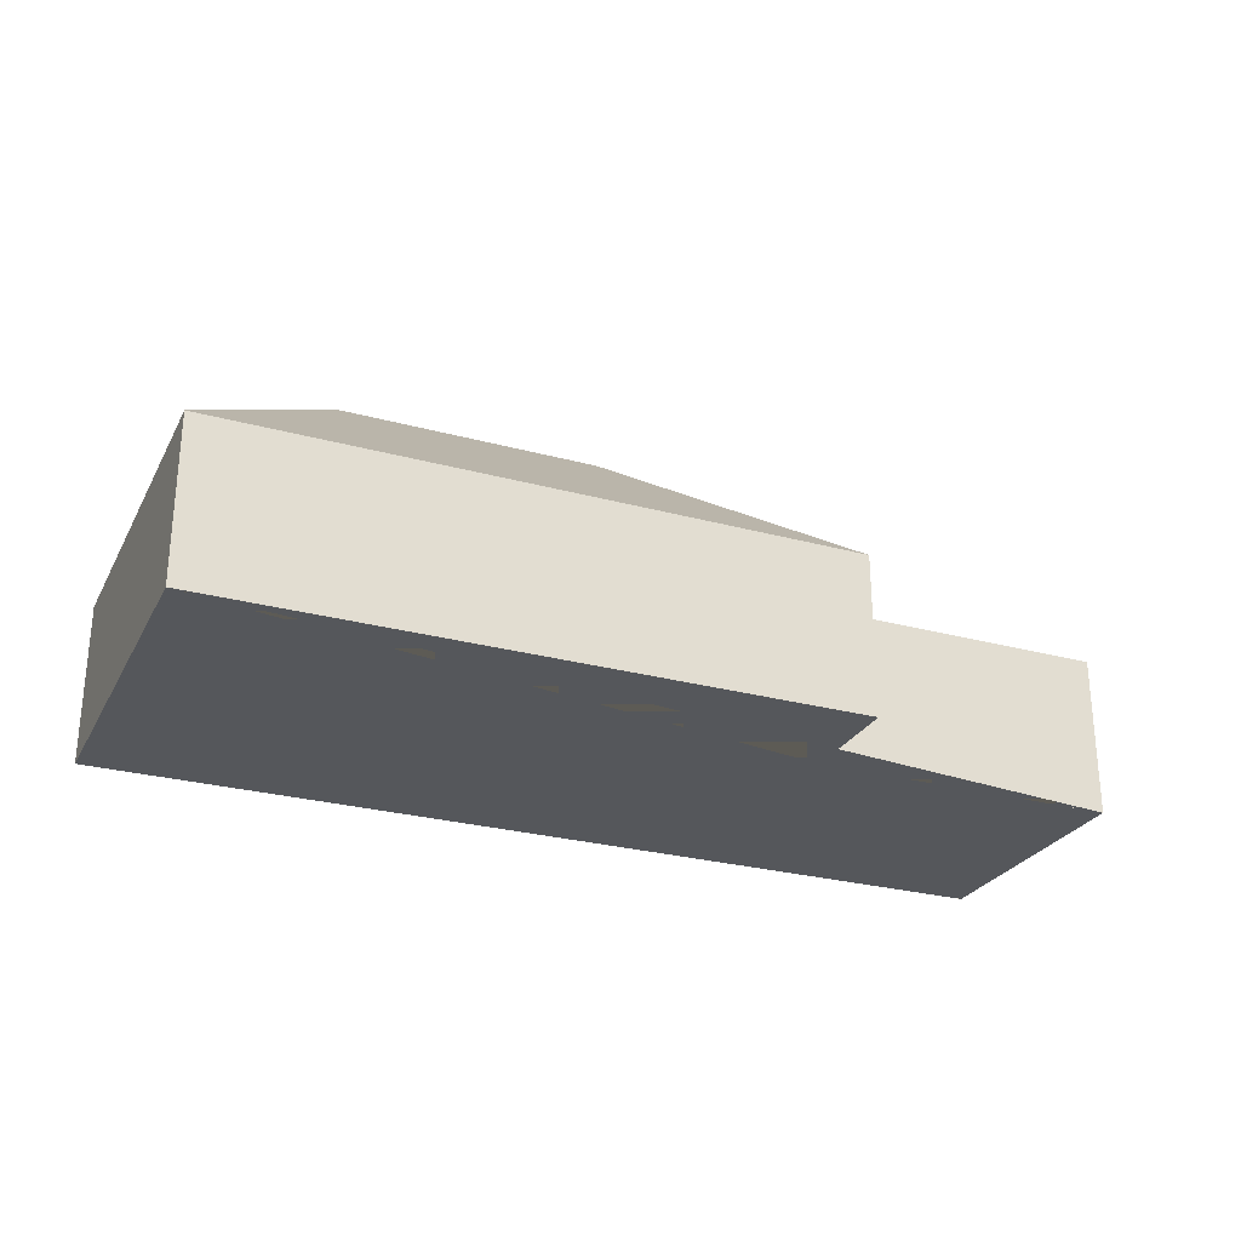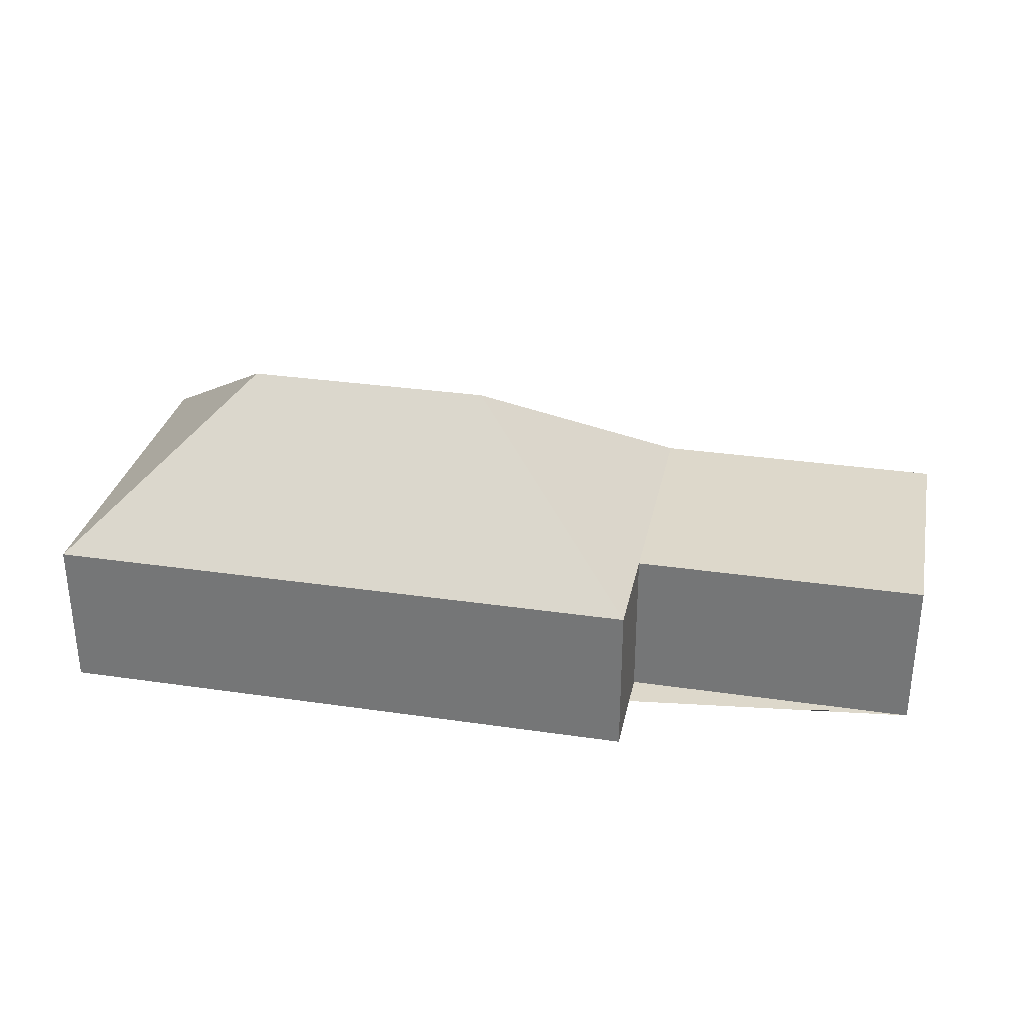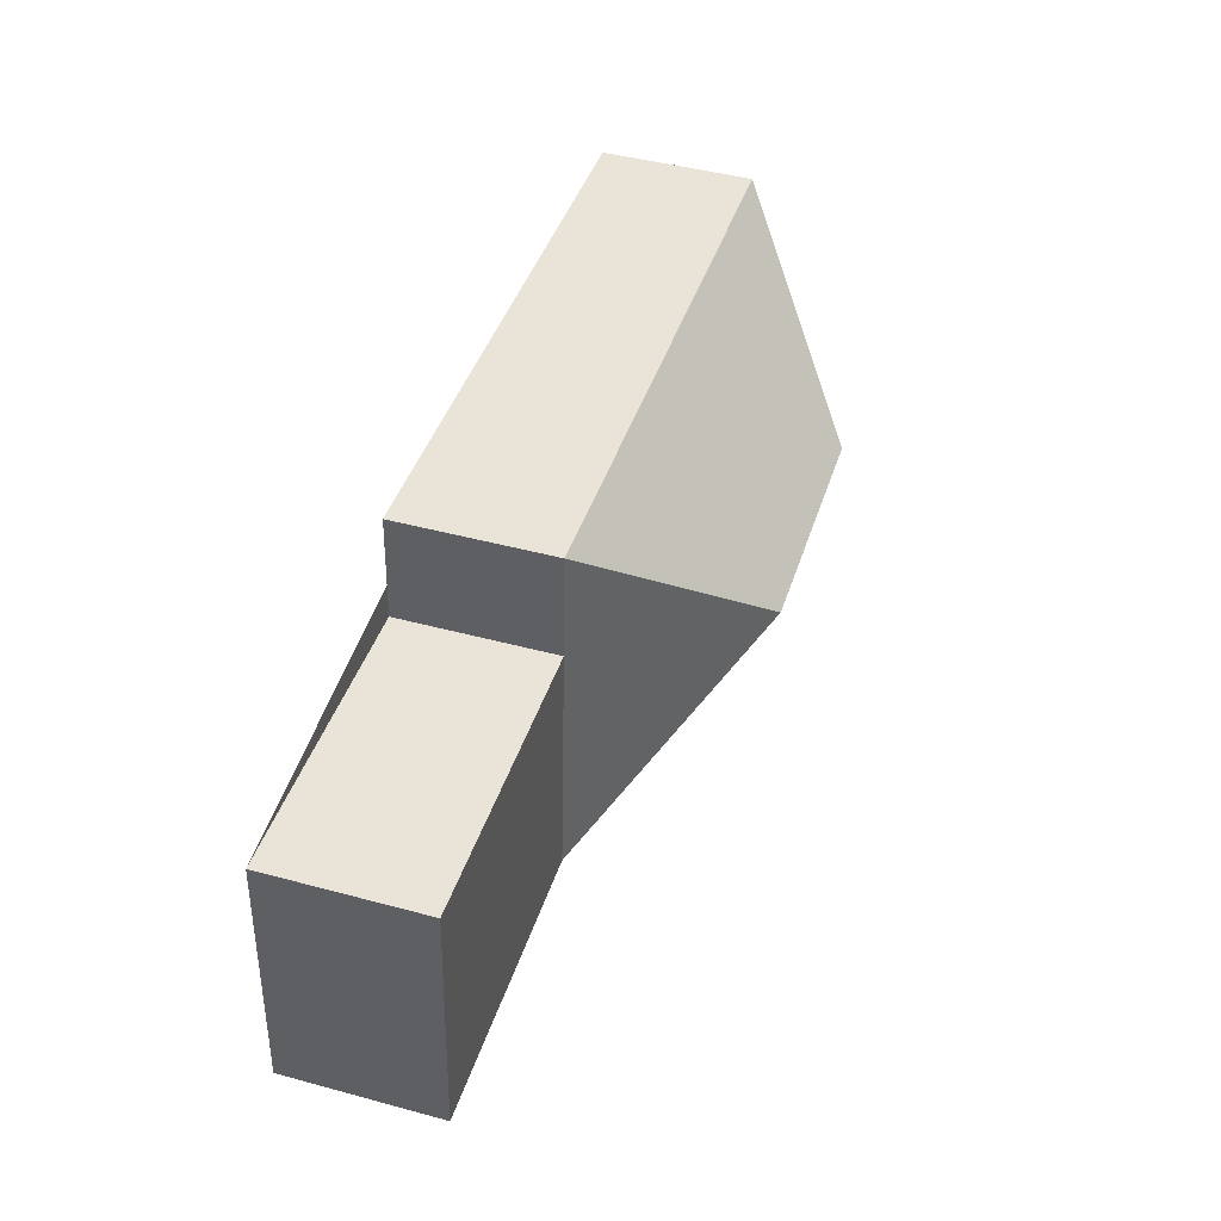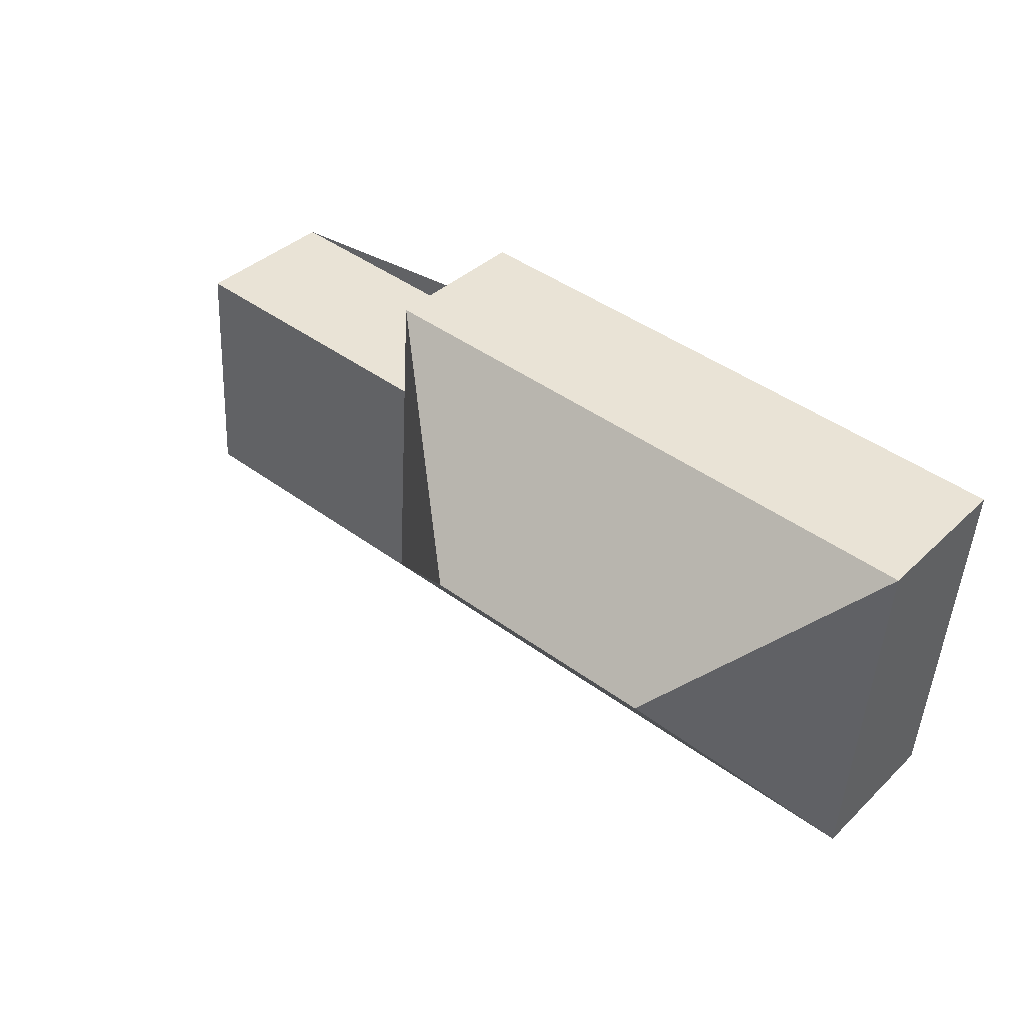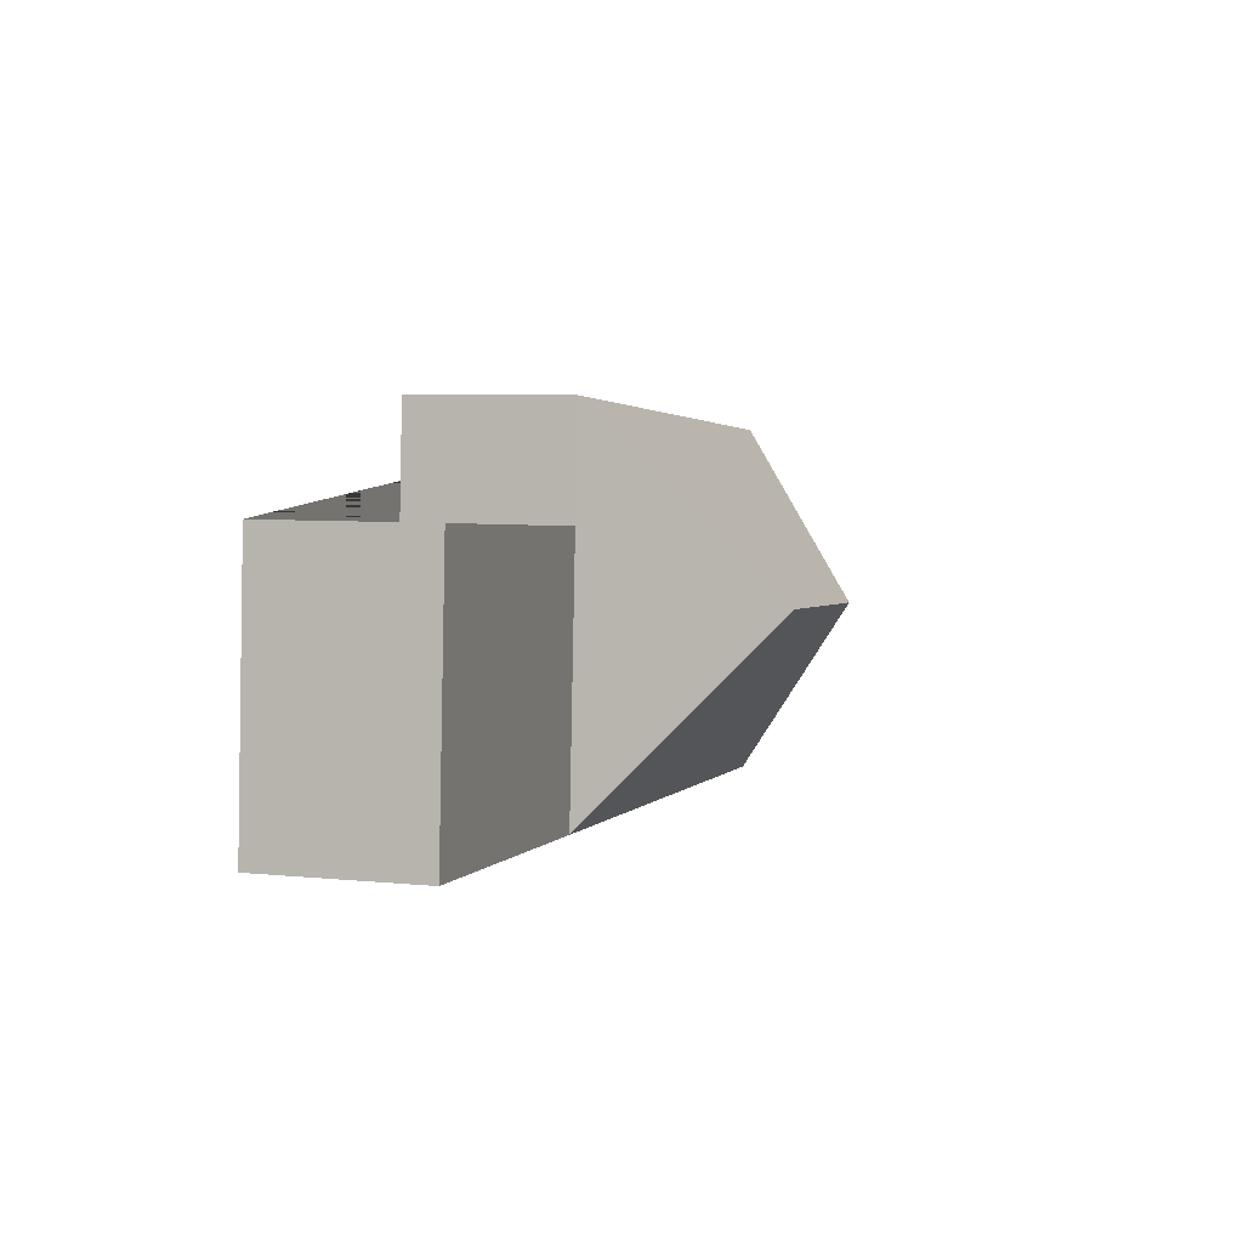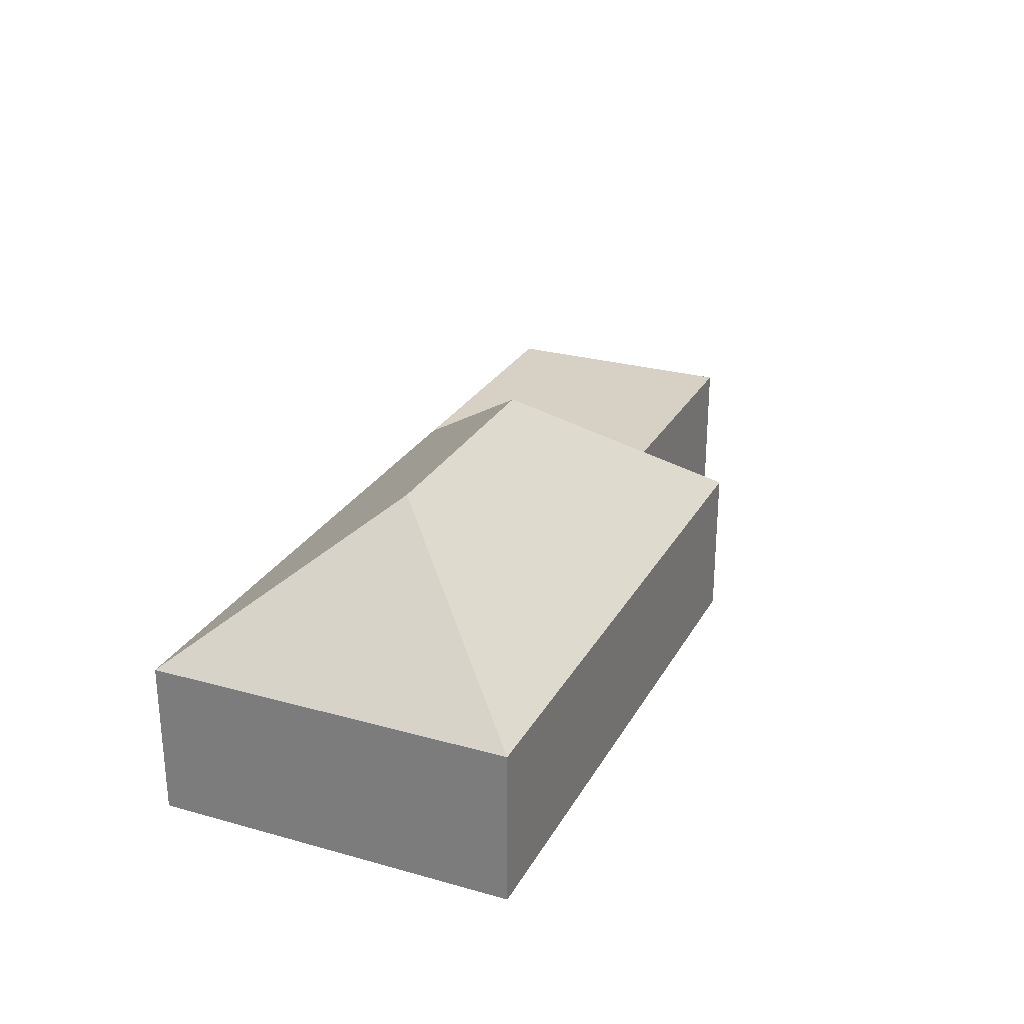
<metadata>
{"format":"obj","ext":"obj","renderer":"f3d","projection":"perspective","resolution":1024,"background":"white","views":[{"elev":-26.9,"azim":-26.8,"up":"+Y"},{"elev":31.2,"azim":7.9,"up":"+Y"},{"elev":46.0,"azim":107.1,"up":"+Z"},{"elev":38.4,"azim":-139.7,"up":"+Z"},{"elev":6.0,"azim":106.8,"up":"+Z"},{"elev":26.6,"azim":-70.3,"up":"+Y"}]}
</metadata>
<code>
o CG10_500_039069_0007
v 23.9 75 -28.11
v 314.7 75 -8.415
v 460.7 75 -50.59
v 318.3 75 -60.23
v 110.5 145 -108
v 231.3 145 -99.81
v 35.73 75 -202.8
v 326.7 75 -183.2
v 469 75 -173.5
v 23.9 0 -28.11
v 314.7 0 -8.415
v 318.3 0 -60.23
v 460.7 0 -50.59
v 469 0 -173.5
v 326.7 0 -183.2
v 35.73 0 -202.8
f 1 2 6 5
f 2 4 8 6
f 4 3 9 8
f 5 7 8 6
f 1 7 5
f 10 11 12 13 14 15 16
f 1 10 11 2
f 2 11 12 4
f 4 12 13 3
f 3 13 14 9
f 9 14 15 8
f 8 15 16 7
f 7 16 10 1

</code>
